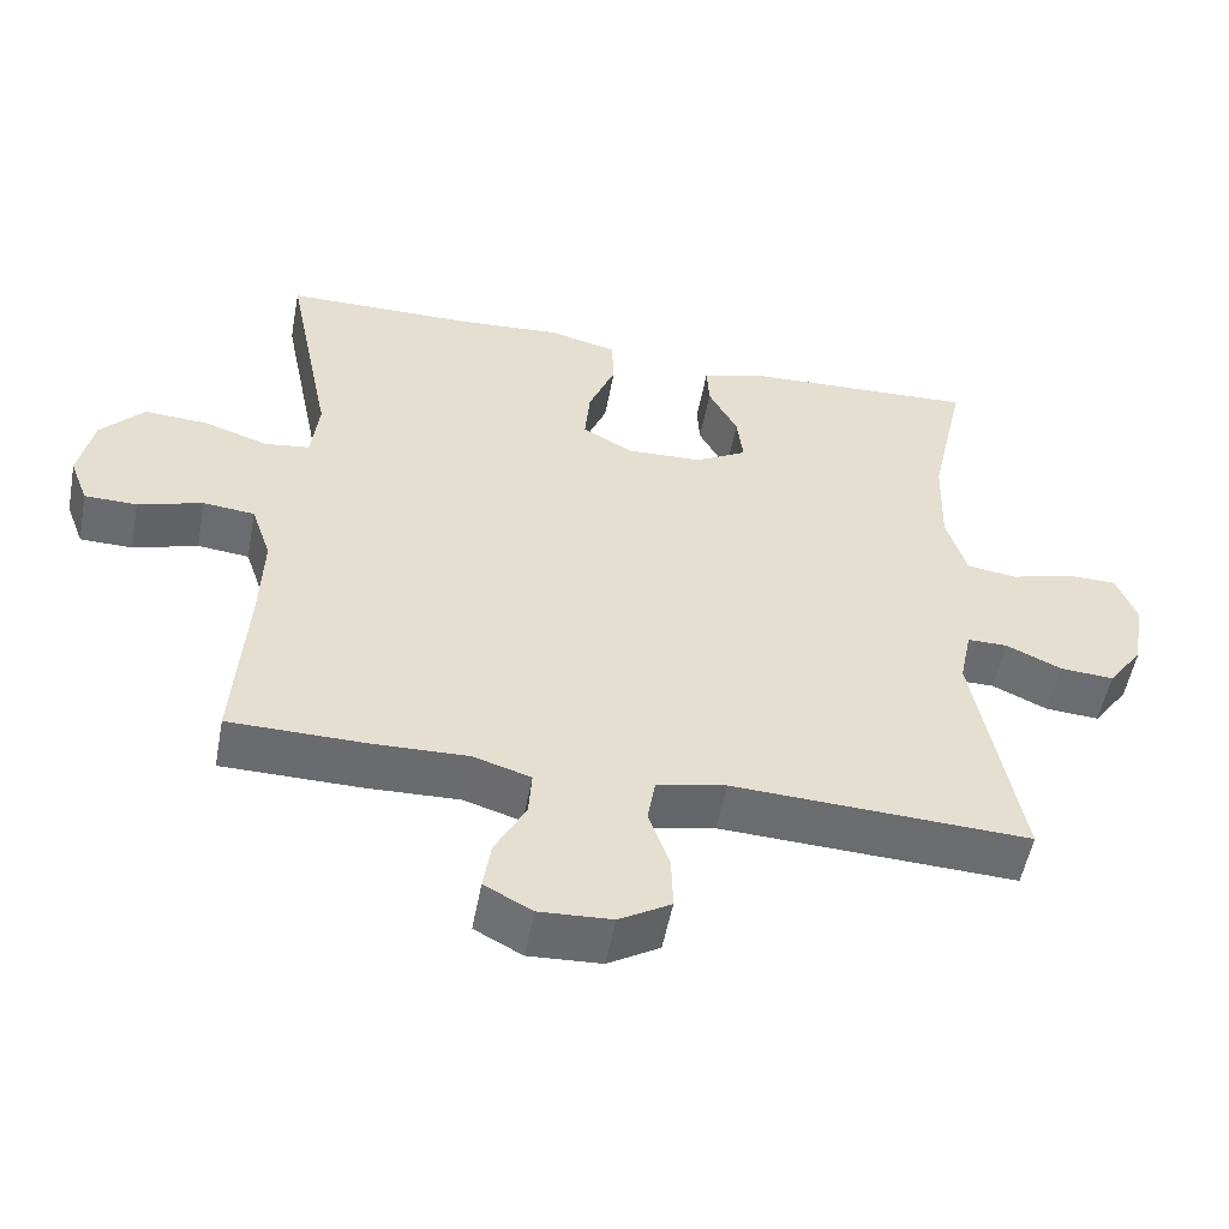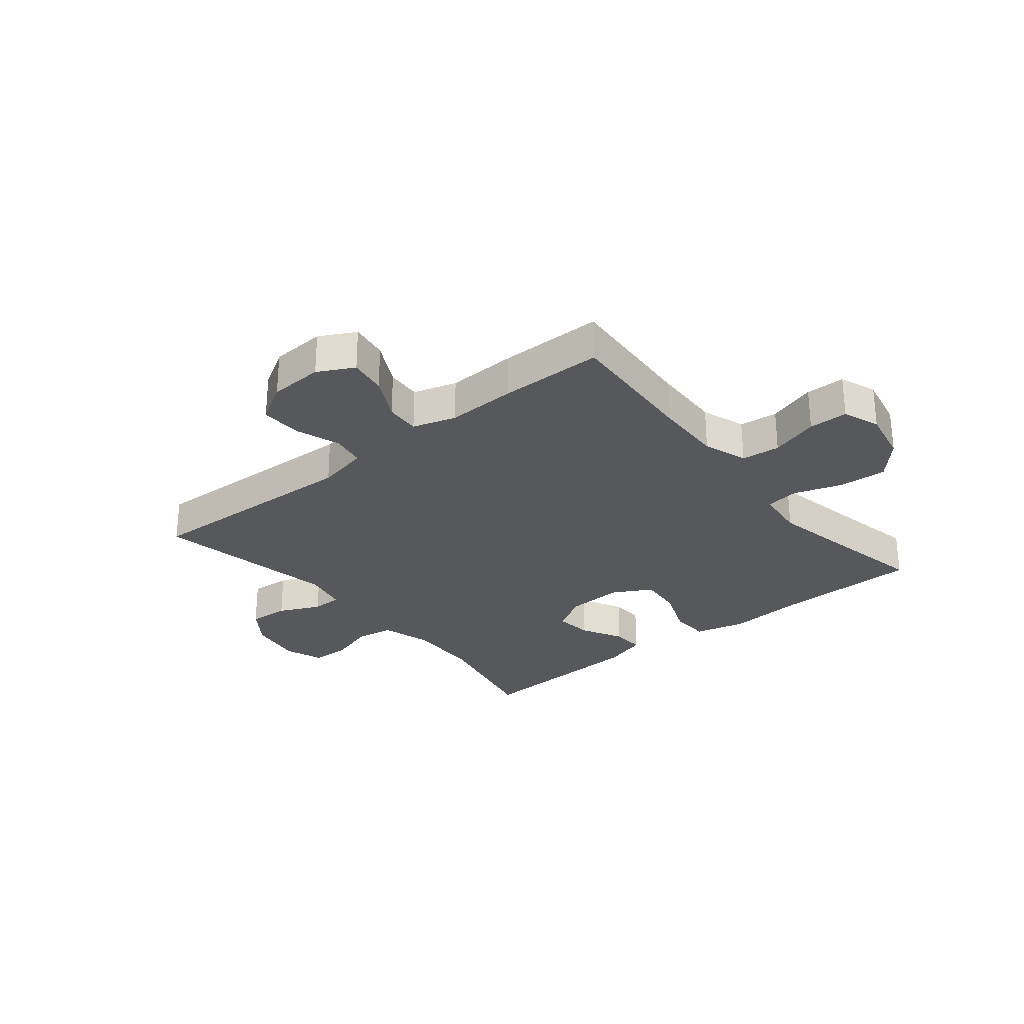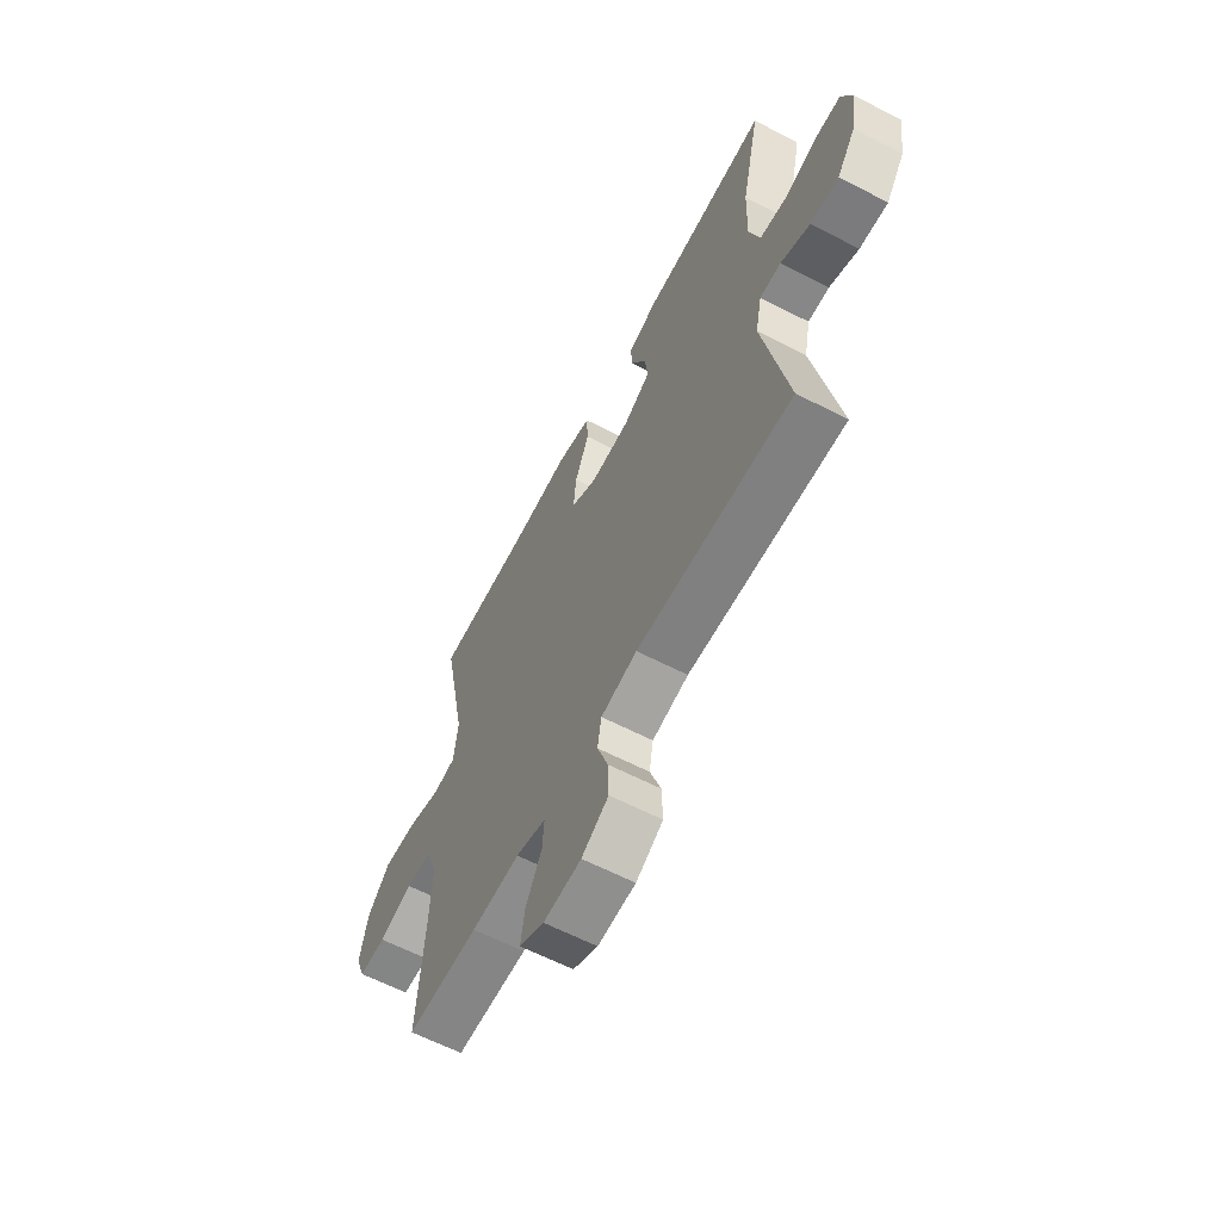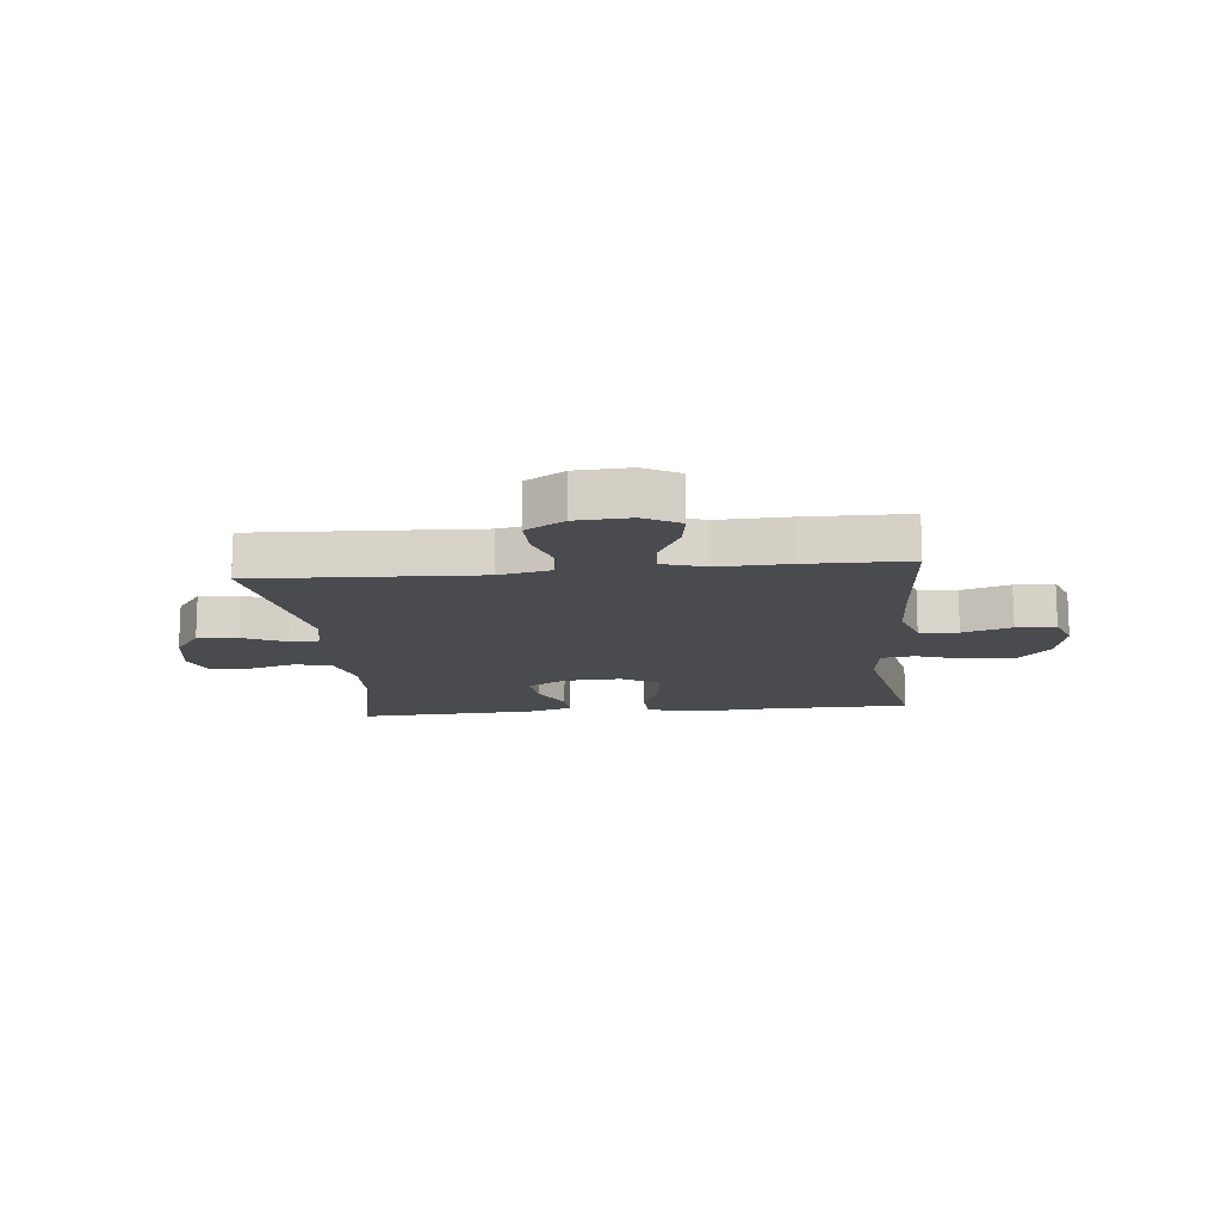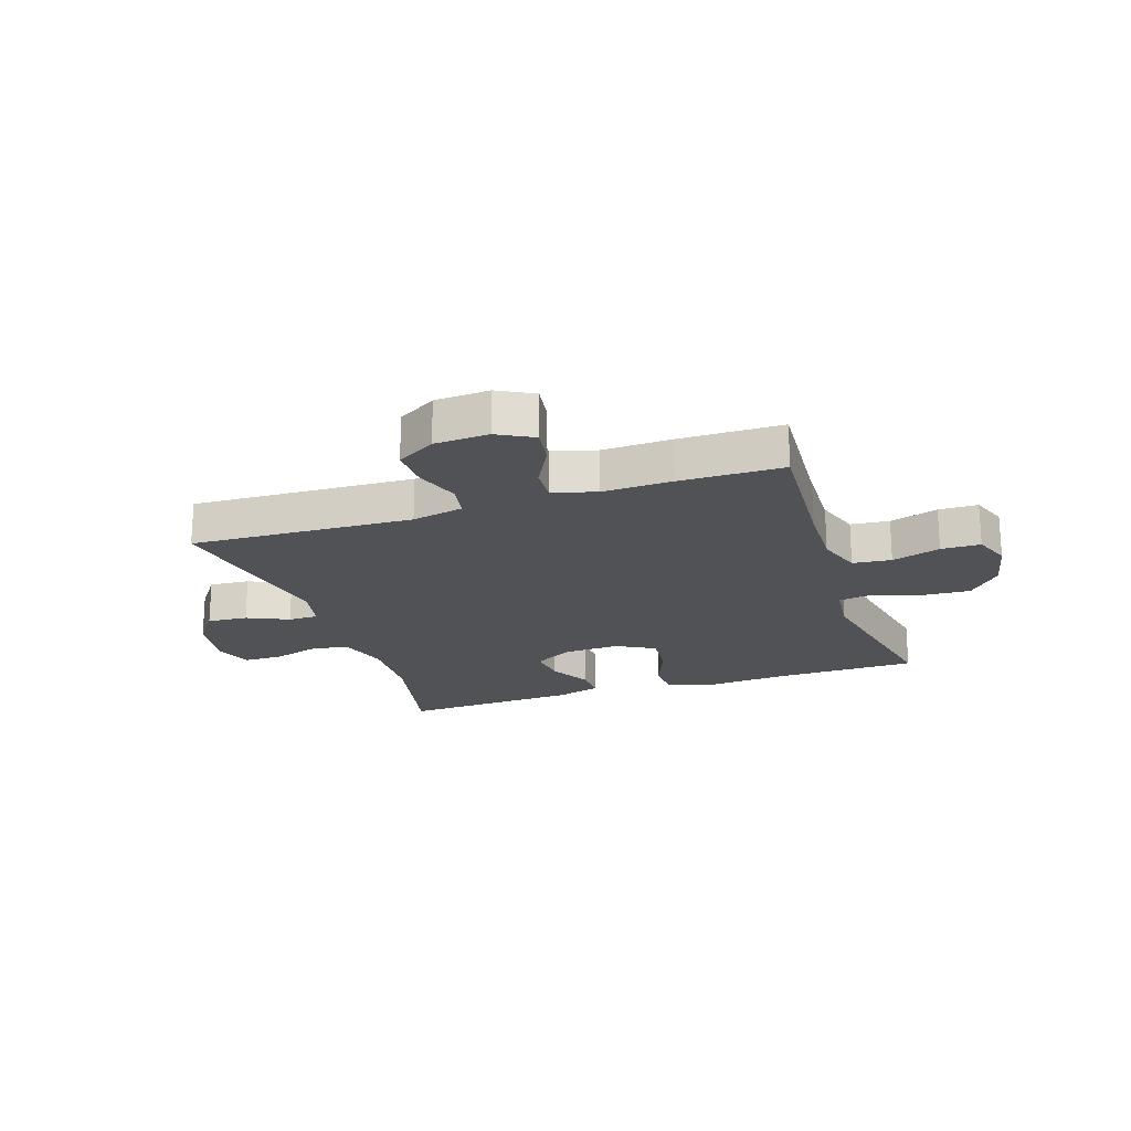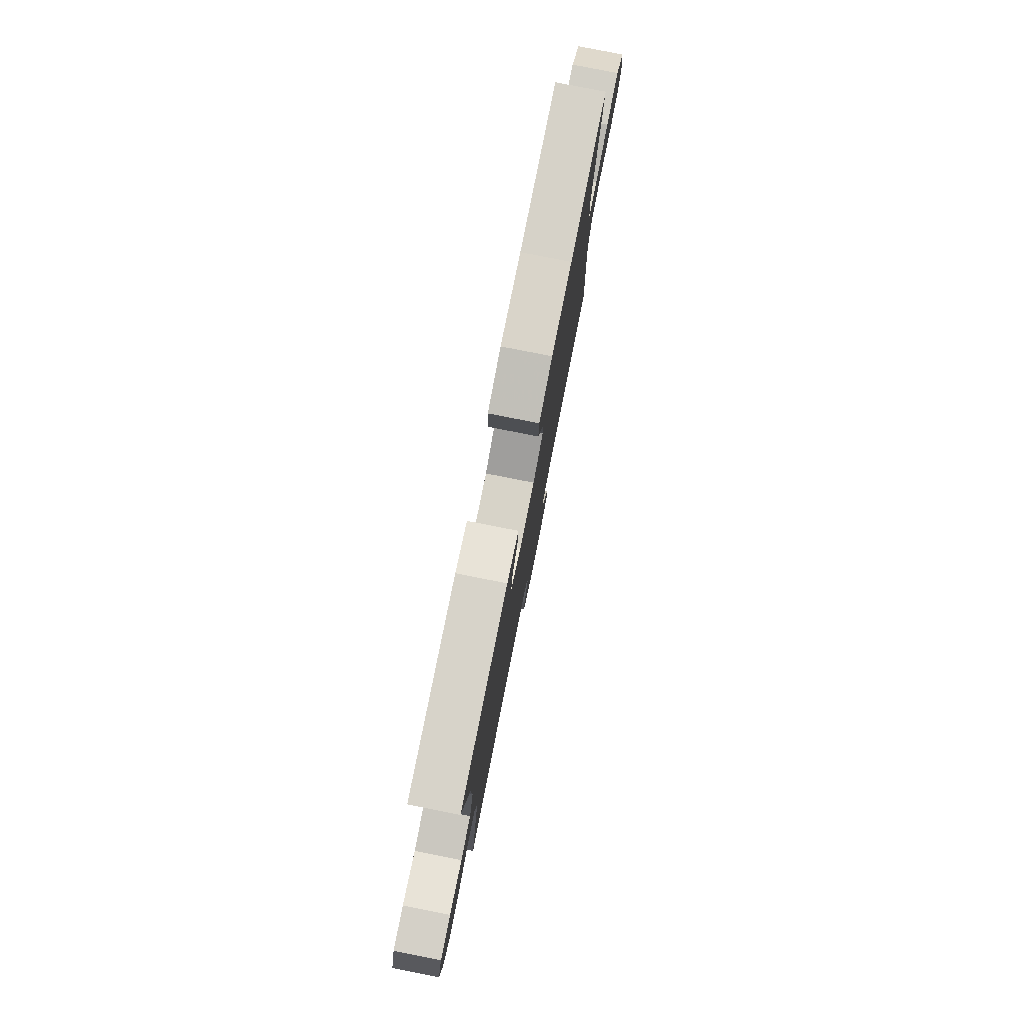
<metadata>
{"format":"obj","ext":"obj","renderer":"f3d","projection":"perspective","resolution":1024,"background":"white","views":[{"elev":-53.4,"azim":-10.7,"up":"+Z"},{"elev":-28.2,"azim":-140.8,"up":"+Y"},{"elev":-62.4,"azim":62.4,"up":"+Z"},{"elev":-14.2,"azim":-174.4,"up":"+Y"},{"elev":-20.6,"azim":-161.5,"up":"+Y"},{"elev":79.2,"azim":101.2,"up":"+Z"}]}
</metadata>
<code>
v 0.5 0.07 -0.5
v 0.115 0.07 -0.483
v 0.025 0.07 -0.502
v 0.015 0.07 -0.561
v 0.042 0.07 -0.639
v 0.044 0.07 -0.71
v -0.023 0.07 -0.75
v -0.117 0.07 -0.755
v -0.179 0.07 -0.722
v -0.169 0.07 -0.657
v -0.129 0.07 -0.581
v -0.125 0.07 -0.521
v -0.2 0.07 -0.498
v -0.321 0.07 -0.502
v -0.5 0.07 -0.5
v -0.484 0.07 -0.263
v -0.48 0.07 -0.145
v -0.506 0.07 -0.068
v -0.573 0.07 -0.061
v -0.657 0.07 -0.087
v -0.725 0.07 -0.086
v -0.749 0.07 -0.022
v -0.73 0.07 0.07
v -0.674 0.07 0.132
v -0.591 0.07 0.127
v -0.507 0.07 0.099
v -0.449 0.07 0.107
v -0.439 0.07 0.194
v -0.5 0.07 0.5
v -0.253 0.07 0.503
v -0.117 0.07 0.513
v -0.029 0.07 0.491
v -0.026 0.07 0.424
v -0.061 0.07 0.337
v -0.068 0.07 0.262
v -0.002 0.07 0.225
v 0.096 0.07 0.229
v 0.163 0.07 0.267
v 0.155 0.07 0.333
v 0.117 0.07 0.405
v 0.114 0.07 0.462
v 0.19 0.07 0.485
v 0.5 0.07 0.5
v 0.453 0.07 0.285
v 0.449 0.07 0.157
v 0.475 0.07 0.07
v 0.54 0.07 0.06
v 0.621 0.07 0.084
v 0.687 0.07 0.083
v 0.712 0.07 0.016
v 0.697 0.07 -0.079
v 0.651 0.07 -0.143
v 0.581 0.07 -0.138
v 0.509 0.07 -0.105
v 0.457 0.07 -0.105
v 0.441 0.07 -0.182
v 0.5 0 -0.5
v 0.115 0 -0.483
v 0.025 0 -0.502
v 0.015 0 -0.561
v 0.042 0 -0.639
v 0.044 0 -0.71
v -0.023 0 -0.75
v -0.117 0 -0.755
v -0.179 0 -0.722
v -0.169 0 -0.657
v -0.129 0 -0.581
v -0.125 0 -0.521
v -0.2 0 -0.498
v -0.321 0 -0.502
v -0.5 0 -0.5
v -0.484 0 -0.263
v -0.48 0 -0.145
v -0.506 0 -0.068
v -0.573 0 -0.061
v -0.657 0 -0.087
v -0.725 0 -0.086
v -0.749 0 -0.022
v -0.73 0 0.07
v -0.674 0 0.132
v -0.591 0 0.127
v -0.507 0 0.099
v -0.449 0 0.107
v -0.439 0 0.194
v -0.5 0 0.5
v -0.253 0 0.503
v -0.117 0 0.513
v -0.029 0 0.491
v -0.026 0 0.424
v -0.061 0 0.337
v -0.068 0 0.262
v -0.002 0 0.225
v 0.096 0 0.229
v 0.163 0 0.267
v 0.155 0 0.333
v 0.117 0 0.405
v 0.114 0 0.462
v 0.19 0 0.485
v 0.5 0 0.5
v 0.453 0 0.285
v 0.449 0 0.157
v 0.475 0 0.07
v 0.54 0 0.06
v 0.621 0 0.084
v 0.687 0 0.083
v 0.712 0 0.016
v 0.697 0 -0.079
v 0.651 0 -0.143
v 0.581 0 -0.138
v 0.509 0 -0.105
v 0.457 0 -0.105
v 0.441 0 -0.182
f 52 53 54
f 51 52 54
f 50 51 54
f 49 50 54
f 48 49 54
f 47 48 54
f 46 47 54 55
f 45 46 55 56
f 42 43 44
f 41 42 44
f 40 41 44
f 39 40 44
f 38 39 44 45
f 37 38 45 56
f 32 33 34
f 31 32 34
f 30 31 34
f 30 34 35
f 29 30 35
f 28 29 35
f 27 28 35 36
f 24 25 26
f 23 24 26
f 22 23 26
f 21 22 26
f 20 21 26
f 19 20 26
f 18 19 26 27
f 56 1 2
f 37 56 2
f 36 37 2
f 27 36 2
f 18 27 2
f 17 18 2
f 9 10 11
f 8 9 11
f 7 8 11
f 6 7 11
f 5 6 11
f 4 5 11
f 3 4 11 12
f 3 12 13
f 2 3 13
f 17 2 13
f 16 17 13
f 13 14 15 16
f 110 109 108
f 110 108 107
f 110 107 106
f 110 106 105
f 110 105 104
f 110 104 103
f 111 110 103 102
f 112 111 102 101
f 100 99 98
f 100 98 97
f 100 97 96
f 100 96 95
f 101 100 95 94
f 112 101 94 93
f 90 89 88
f 90 88 87
f 90 87 86
f 91 90 86
f 91 86 85
f 91 85 84
f 92 91 84 83
f 82 81 80
f 82 80 79
f 82 79 78
f 82 78 77
f 82 77 76
f 82 76 75
f 83 82 75 74
f 58 57 112
f 58 112 93
f 58 93 92
f 58 92 83
f 58 83 74
f 58 74 73
f 67 66 65
f 67 65 64
f 67 64 63
f 67 63 62
f 67 62 61
f 67 61 60
f 68 67 60 59
f 69 68 59
f 69 59 58
f 69 58 73
f 69 73 72
f 72 71 70 69
f 1 57 58 2
f 2 58 59 3
f 3 59 60 4
f 4 60 61 5
f 5 61 62 6
f 6 62 63 7
f 7 63 64 8
f 8 64 65 9
f 9 65 66 10
f 10 66 67 11
f 11 67 68 12
f 12 68 69 13
f 13 69 70 14
f 14 70 71 15
f 15 71 72 16
f 16 72 73 17
f 17 73 74 18
f 18 74 75 19
f 19 75 76 20
f 20 76 77 21
f 21 77 78 22
f 22 78 79 23
f 23 79 80 24
f 24 80 81 25
f 25 81 82 26
f 26 82 83 27
f 27 83 84 28
f 28 84 85 29
f 29 85 86 30
f 30 86 87 31
f 31 87 88 32
f 32 88 89 33
f 33 89 90 34
f 34 90 91 35
f 35 91 92 36
f 36 92 93 37
f 37 93 94 38
f 38 94 95 39
f 39 95 96 40
f 40 96 97 41
f 41 97 98 42
f 42 98 99 43
f 43 99 100 44
f 44 100 101 45
f 45 101 102 46
f 46 102 103 47
f 47 103 104 48
f 48 104 105 49
f 49 105 106 50
f 50 106 107 51
f 51 107 108 52
f 52 108 109 53
f 53 109 110 54
f 54 110 111 55
f 55 111 112 56
f 56 112 57 1

</code>
